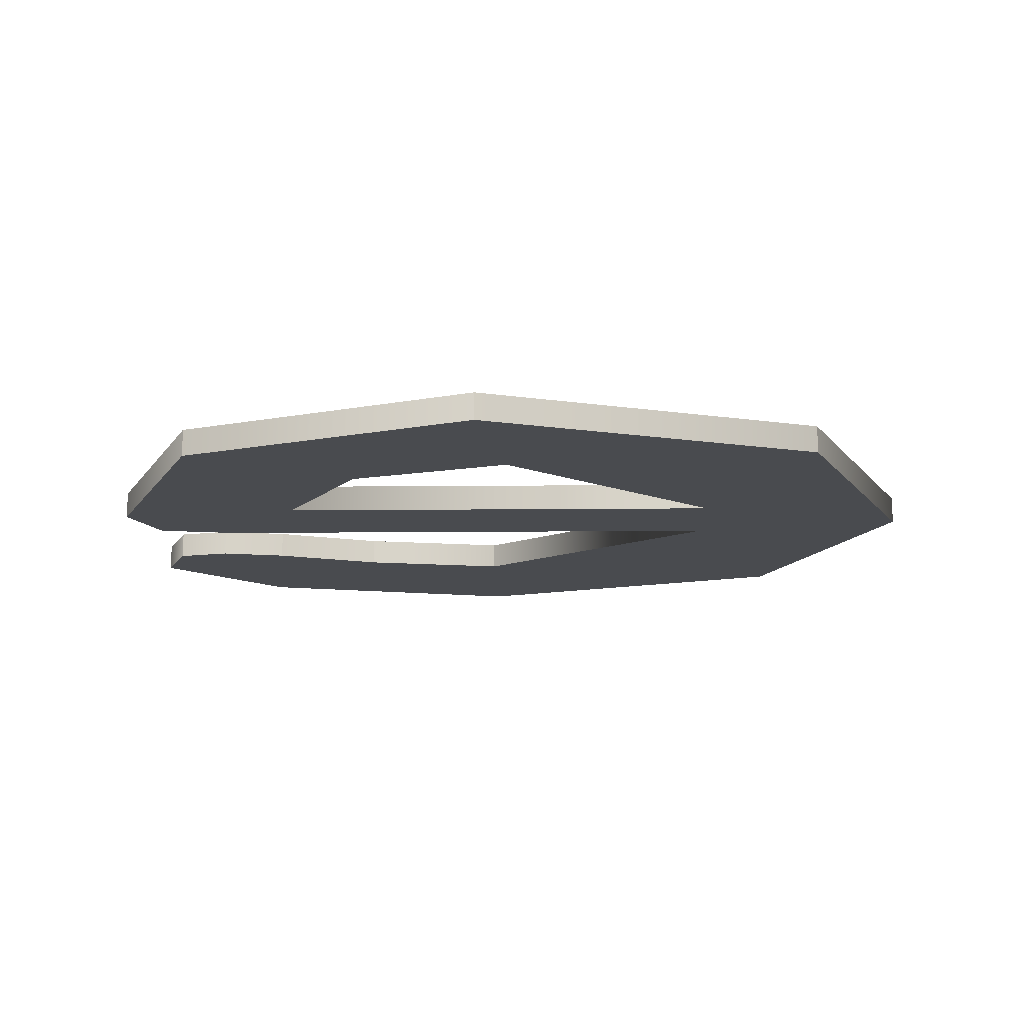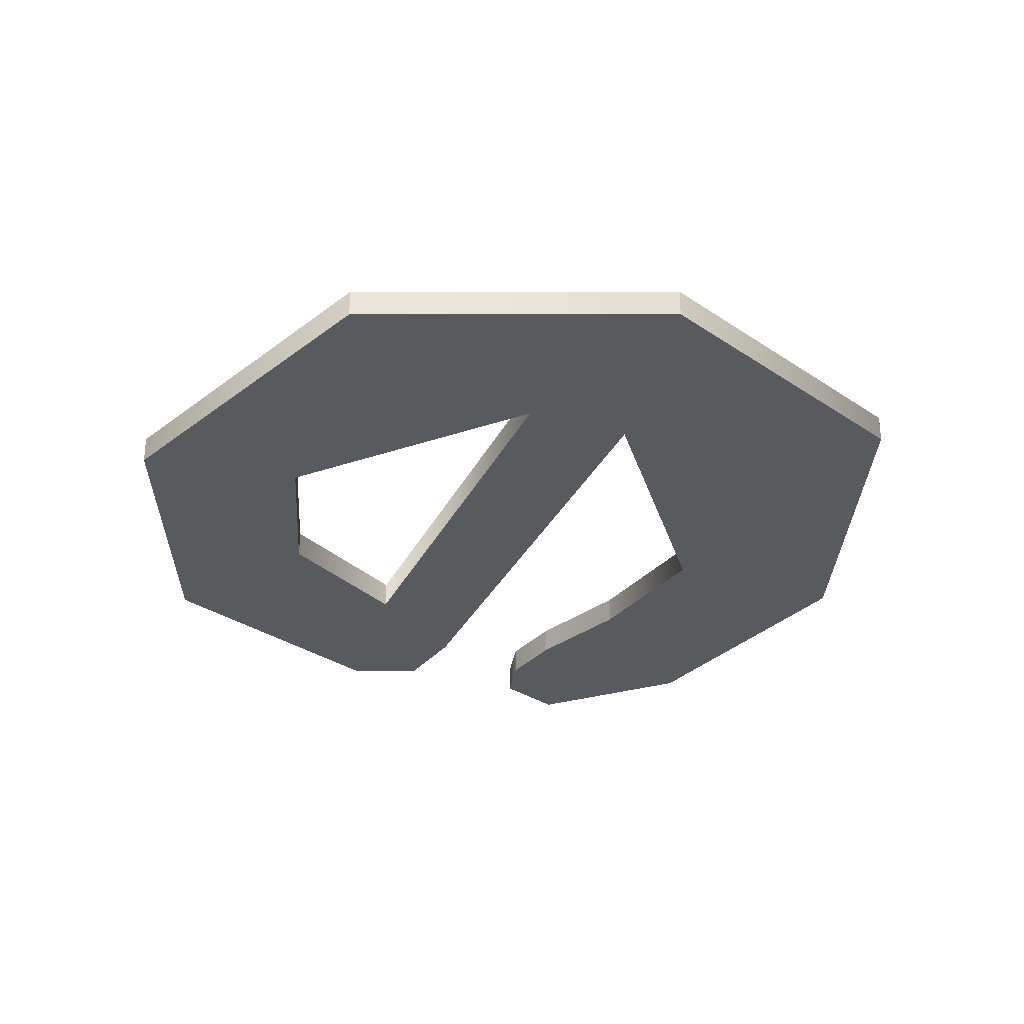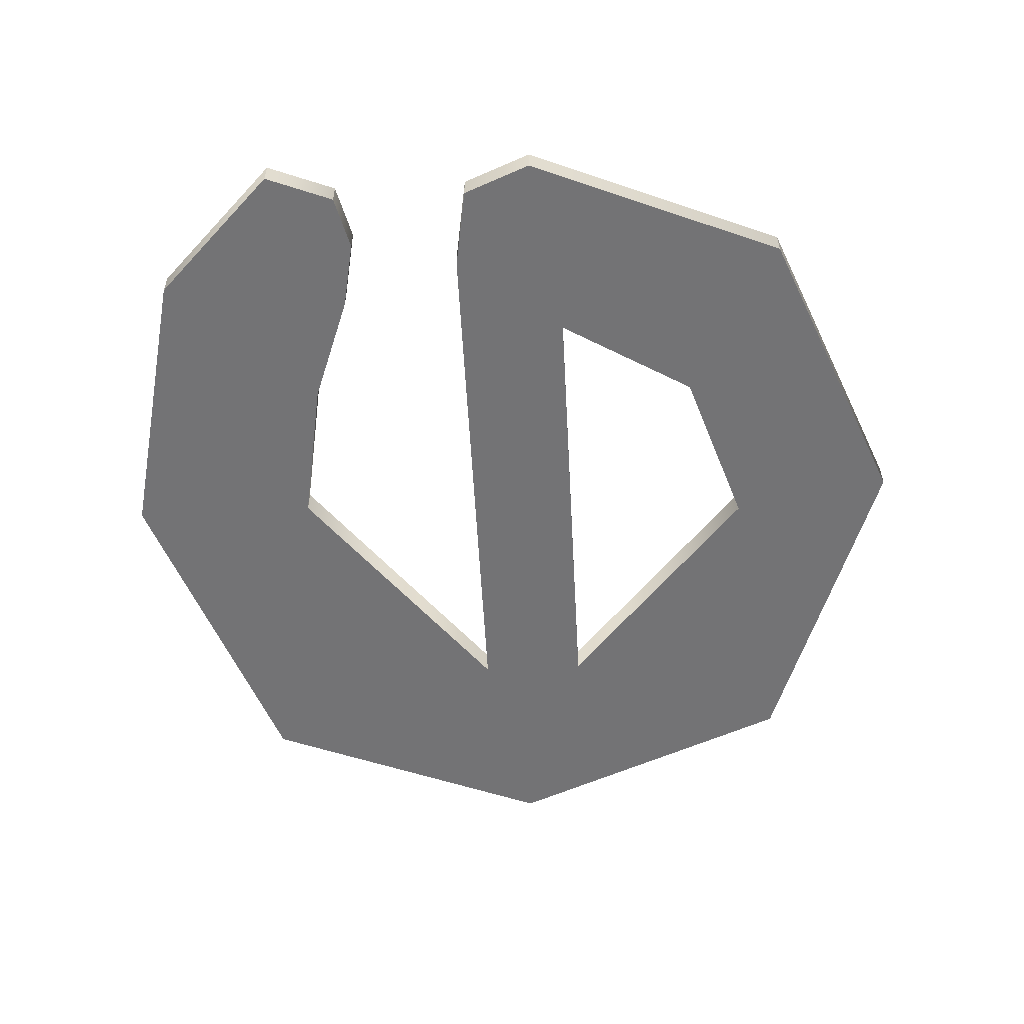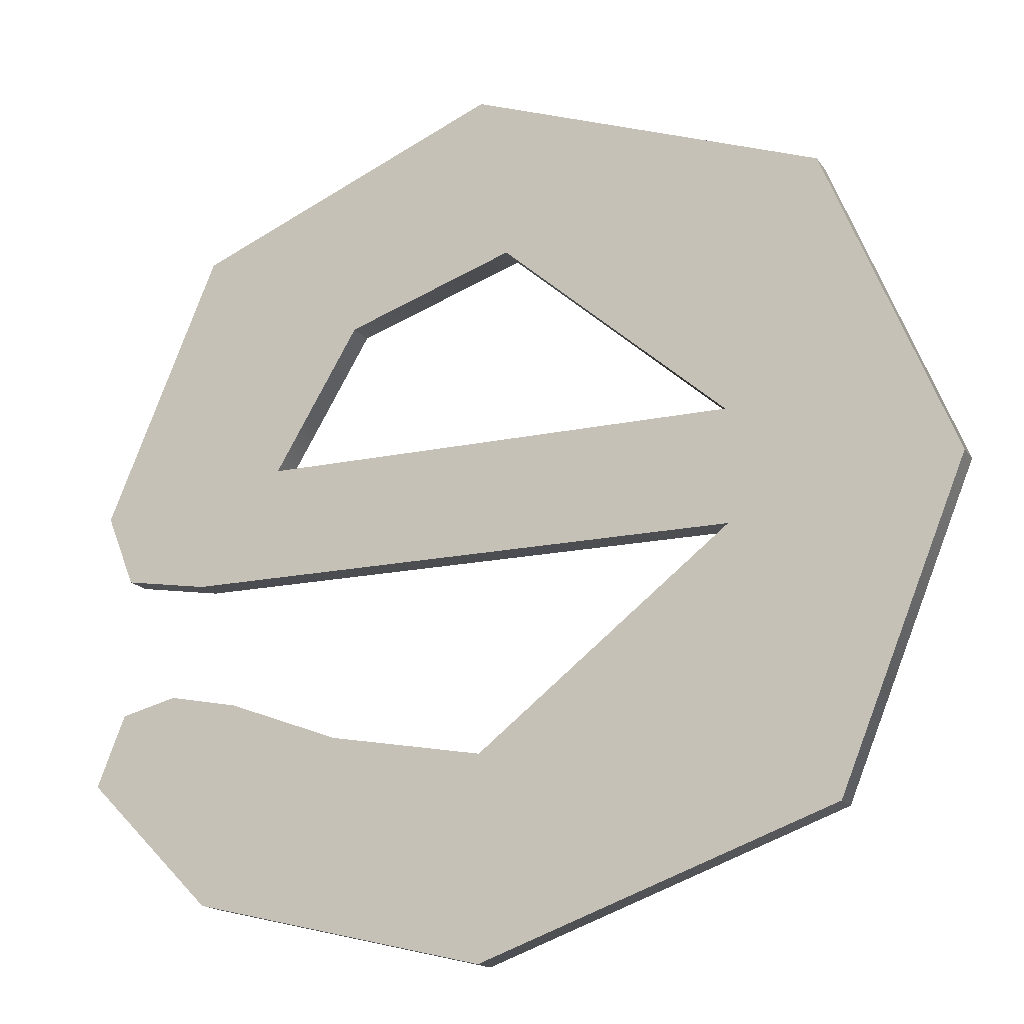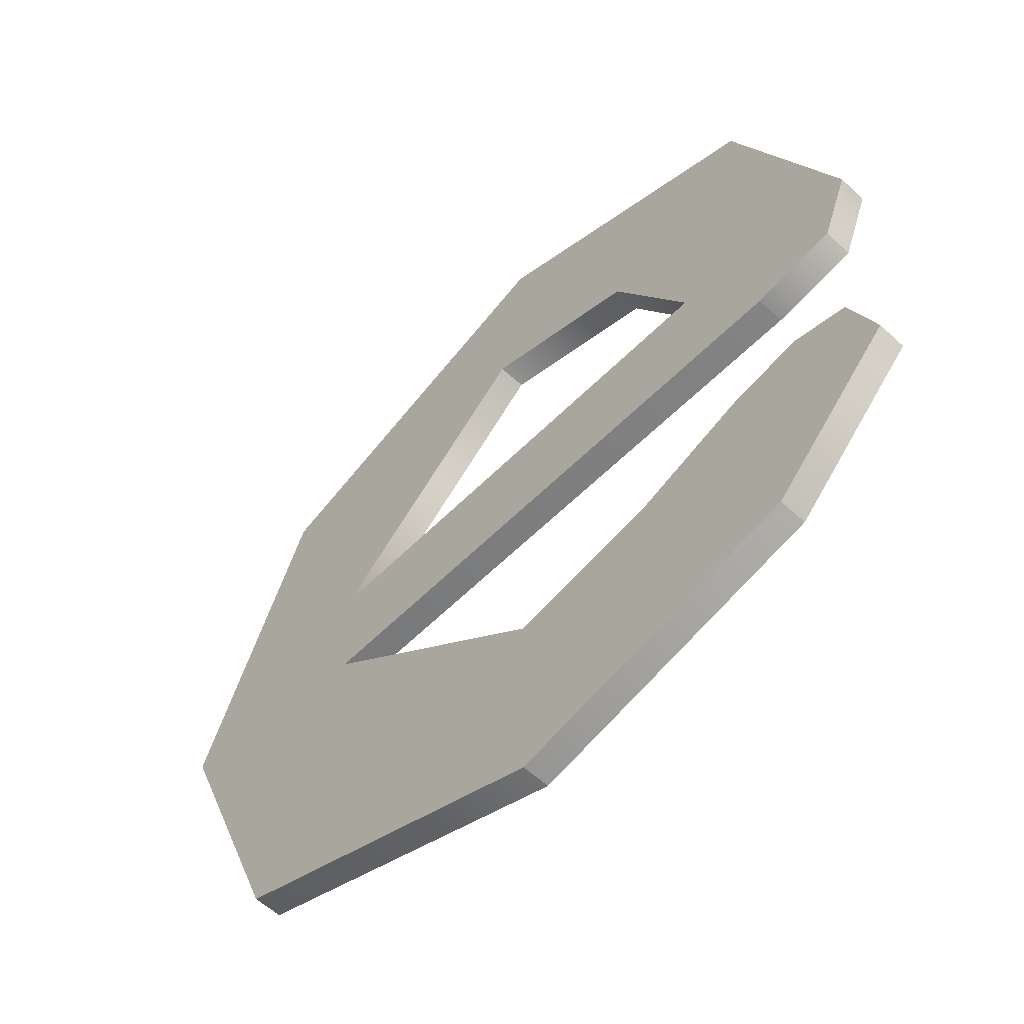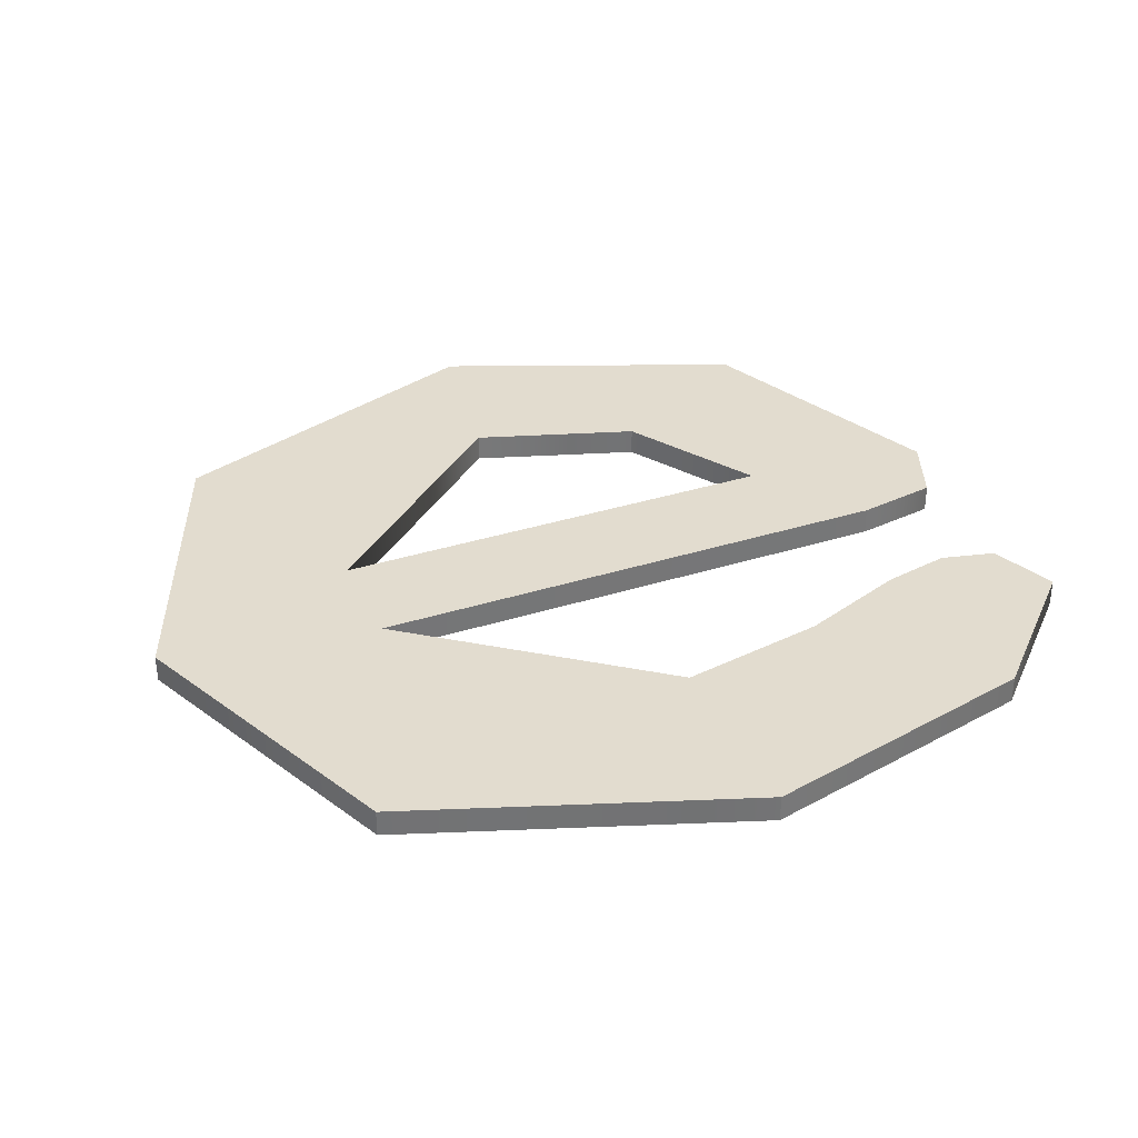
<metadata>
{"format":"obj","ext":"obj","renderer":"f3d","projection":"perspective","resolution":1024,"background":"white","views":[{"elev":-13.8,"azim":-178.8,"up":"+Z"},{"elev":-30.5,"azim":-112.2,"up":"+Z"},{"elev":-56.0,"azim":93.1,"up":"+Z"},{"elev":-17.0,"azim":-156.4,"up":"+Y"},{"elev":-57.5,"azim":46.1,"up":"+Y"},{"elev":34.7,"azim":-23.0,"up":"+Z"}]}
</metadata>
<code>
v 19 24 0
v 19 24 1
v 11 17 0
v 11 17 0
v 19 24 1
v 11 17 1
v 11 17 0
v 11 17 1
v 28 17 0
v 28 17 0
v 11 17 1
v 28 17 1
v 28 17 0
v 28 17 1
v 25 22 0
v 25 22 0
v 28 17 1
v 25 22 1
v 25 22 0
v 25 22 1
v 19 24 0
v 19 24 0
v 25 22 1
v 19 24 1
v 34 13.5 0
v 35 16 0
v 34 13.5 1
v 35 16 0
v 35 16 1
v 34 13.5 1
v 35 16 0
v 31 25.5 0
v 35 16 1
v 31 25.5 0
v 31 25.5 1
v 35 16 1
v 31 25.5 0
v 20 30 0
v 31 25.5 1
v 20 30 0
v 20 30 1
v 31 25.5 1
v 20 30 0
v 7.5 25.5 0
v 20 30 1
v 7.5 25.5 0
v 7.5 25.5 1
v 20 30 1
v 7.5 25.5 0
v 3 14.5 0
v 7.5 25.5 1
v 3 14.5 0
v 3 14.5 1
v 7.5 25.5 1
v 3 14.5 0
v 7.5 3.5 0
v 3 14.5 1
v 7.5 3.5 0
v 7.5 3.5 1
v 3 14.5 1
v 7.5 3.5 0
v 20 -1 0
v 7.5 3.5 1
v 20 -1 0
v 20 -1 1
v 7.5 3.5 1
v 20 -1 0
v 30.5 1.5 0
v 20 -1 1
v 30.5 1.5 0
v 30.5 1.5 1
v 20 -1 1
v 30.5 1.5 0
v 35 6 0
v 30.5 1.5 1
v 35 6 0
v 35 6 1
v 30.5 1.5 1
v 35 6 0
v 34 8.5 0
v 35 6 1
v 34 8.5 0
v 34 8.5 1
v 35 6 1
v 34 8.5 0
v 32 9 0
v 34 8.5 1
v 32 9 0
v 32 9 1
v 34 8.5 1
v 32 9 0
v 29.5 8.5 0
v 32 9 1
v 29.5 8.5 0
v 29.5 8.5 1
v 32 9 1
v 29.5 8.5 0
v 25.5 7 0
v 29.5 8.5 1
v 25.5 7 0
v 25.5 7 1
v 29.5 8.5 1
v 25.5 7 0
v 20 6 0
v 25.5 7 1
v 20 6 0
v 20 6 1
v 25.5 7 1
v 20 6 0
v 11 13 0
v 20 6 1
v 11 13 0
v 11 13 1
v 20 6 1
v 11 13 0
v 31 13 0
v 11 13 1
v 31 13 0
v 31 13 1
v 11 13 1
v 31 13 0
v 34 13.5 0
v 31 13 1
v 34 13.5 0
v 34 13.5 1
v 31 13 1
v 34 8.5 1
v 29.5 8.5 1
v 35 6 1
v 35 6 1
v 29.5 8.5 1
v 25.5 7 1
v 30.5 1.5 1
v 20 6 1
v 7.5 3.5 1
v 35 6 1
v 25.5 7 1
v 20 6 1
v 3 14.5 1
v 11 17 1
v 19 24 1
v 11 17 1
v 3 14.5 1
v 35 16 1
v 35 16 1
v 3 14.5 1
v 34 13.5 1
v 7.5 25.5 1
v 19 24 1
v 31 25.5 1
v 35 6 1
v 20 6 1
v 30.5 1.5 1
v 25 22 1
v 35 16 1
v 31 25.5 1
v 31 25.5 1
v 20 30 1
v 7.5 25.5 1
v 28 17 1
v 11 17 1
v 35 16 1
v 30.5 1.5 1
v 7.5 3.5 1
v 20 -1 1
v 11 13 1
v 3 14.5 1
v 7.5 3.5 1
v 11 13 1
v 7.5 3.5 1
v 20 6 1
v 19 24 1
v 7.5 25.5 1
v 3 14.5 1
v 11 13 1
v 31 13 1
v 34 13.5 1
v 34 13.5 1
v 3 14.5 1
v 11 13 1
v 19 24 1
v 25 22 1
v 31 25.5 1
v 25 22 1
v 28 17 1
v 35 16 1
v 29.5 8.5 1
v 34 8.5 1
v 32 9 1
v 34 8.5 0
v 35 6 0
v 29.5 8.5 0
v 35 6 0
v 25.5 7 0
v 29.5 8.5 0
v 30.5 1.5 0
v 7.5 3.5 0
v 20 6 0
v 35 6 0
v 20 6 0
v 25.5 7 0
v 3 14.5 0
v 19 24 0
v 11 17 0
v 11 17 0
v 35 16 0
v 3 14.5 0
v 35 16 0
v 34 13.5 0
v 3 14.5 0
v 7.5 25.5 0
v 31 25.5 0
v 19 24 0
v 35 6 0
v 30.5 1.5 0
v 20 6 0
v 25 22 0
v 31 25.5 0
v 35 16 0
v 31 25.5 0
v 7.5 25.5 0
v 20 30 0
v 28 17 0
v 35 16 0
v 11 17 0
v 30.5 1.5 0
v 20 -1 0
v 7.5 3.5 0
v 11 13 0
v 7.5 3.5 0
v 3 14.5 0
v 11 13 0
v 20 6 0
v 7.5 3.5 0
v 19 24 0
v 3 14.5 0
v 7.5 25.5 0
v 11 13 0
v 34 13.5 0
v 31 13 0
v 34 13.5 0
v 11 13 0
v 3 14.5 0
v 19 24 0
v 31 25.5 0
v 25 22 0
v 25 22 0
v 35 16 0
v 28 17 0
v 29.5 8.5 0
v 32 9 0
v 34 8.5 0
f 1 2 3
f 4 5 6
f 7 8 9
f 10 11 12
f 13 14 15
f 16 17 18
f 19 20 21
f 22 23 24
f 25 26 27
f 28 29 30
f 31 32 33
f 34 35 36
f 37 38 39
f 40 41 42
f 43 44 45
f 46 47 48
f 49 50 51
f 52 53 54
f 55 56 57
f 58 59 60
f 61 62 63
f 64 65 66
f 67 68 69
f 70 71 72
f 73 74 75
f 76 77 78
f 79 80 81
f 82 83 84
f 85 86 87
f 88 89 90
f 91 92 93
f 94 95 96
f 97 98 99
f 100 101 102
f 103 104 105
f 106 107 108
f 109 110 111
f 112 113 114
f 115 116 117
f 118 119 120
f 121 122 123
f 124 125 126
f 127 128 129
f 130 131 132
f 133 134 135
f 136 137 138
f 139 140 141
f 142 143 144
f 145 146 147
f 148 149 150
f 151 152 153
f 154 155 156
f 157 158 159
f 160 161 162
f 163 164 165
f 166 167 168
f 169 170 171
f 172 173 174
f 175 176 177
f 178 179 180
f 181 182 183
f 184 185 186
f 187 188 189
f 190 191 192
f 193 194 195
f 196 197 198
f 199 200 201
f 202 203 204
f 205 206 207
f 208 209 210
f 211 212 213
f 214 215 216
f 217 218 219
f 220 221 222
f 223 224 225
f 226 227 228
f 229 230 231
f 232 233 234
f 235 236 237
f 238 239 240
f 241 242 243
f 244 245 246
f 247 248 249
f 250 251 252

</code>
